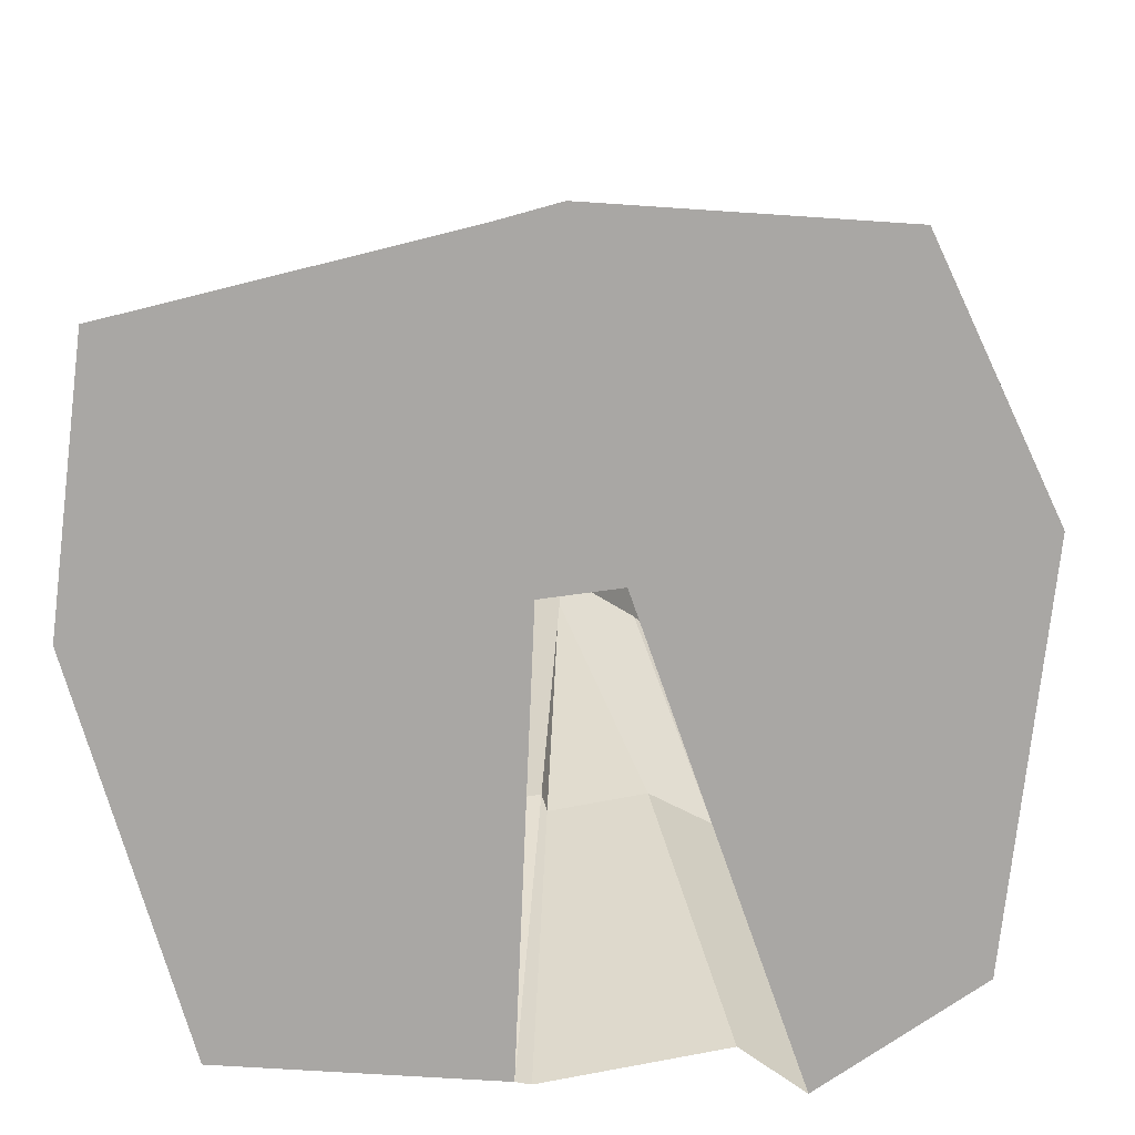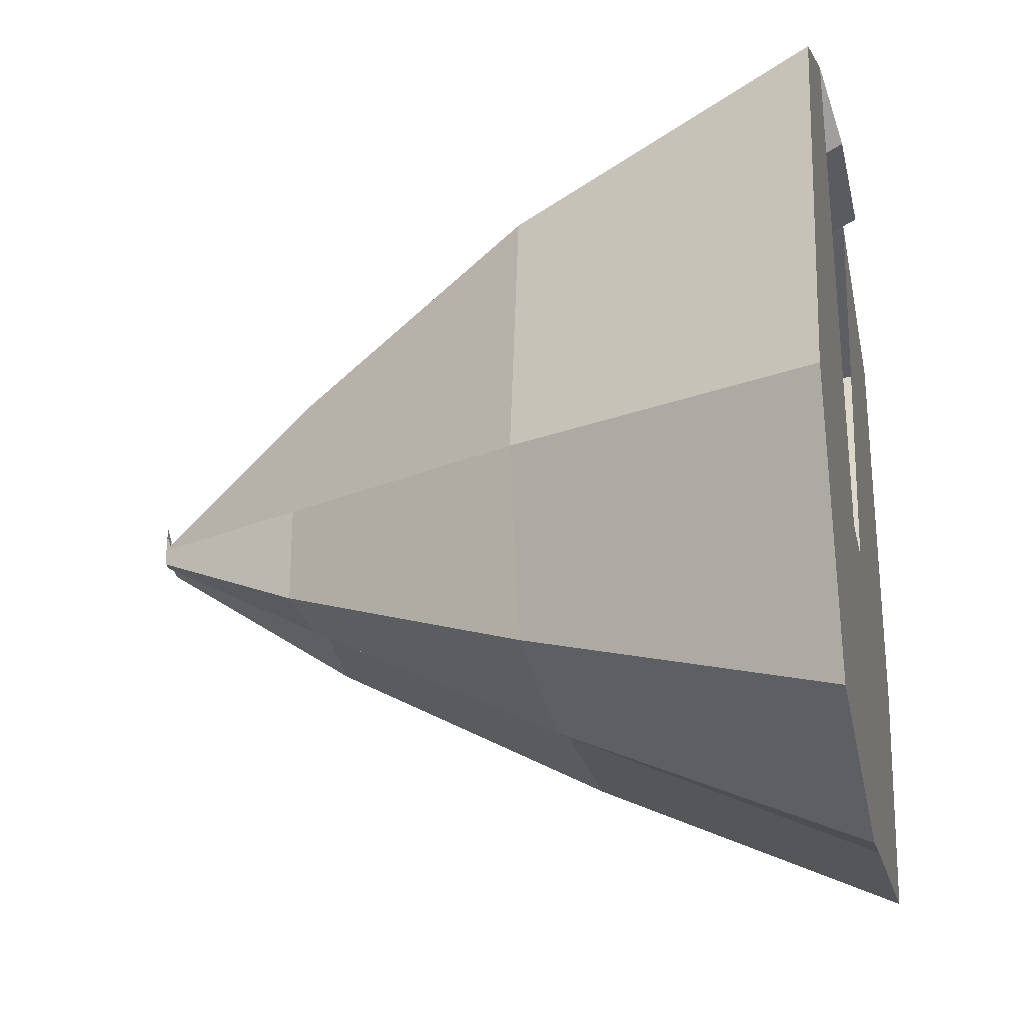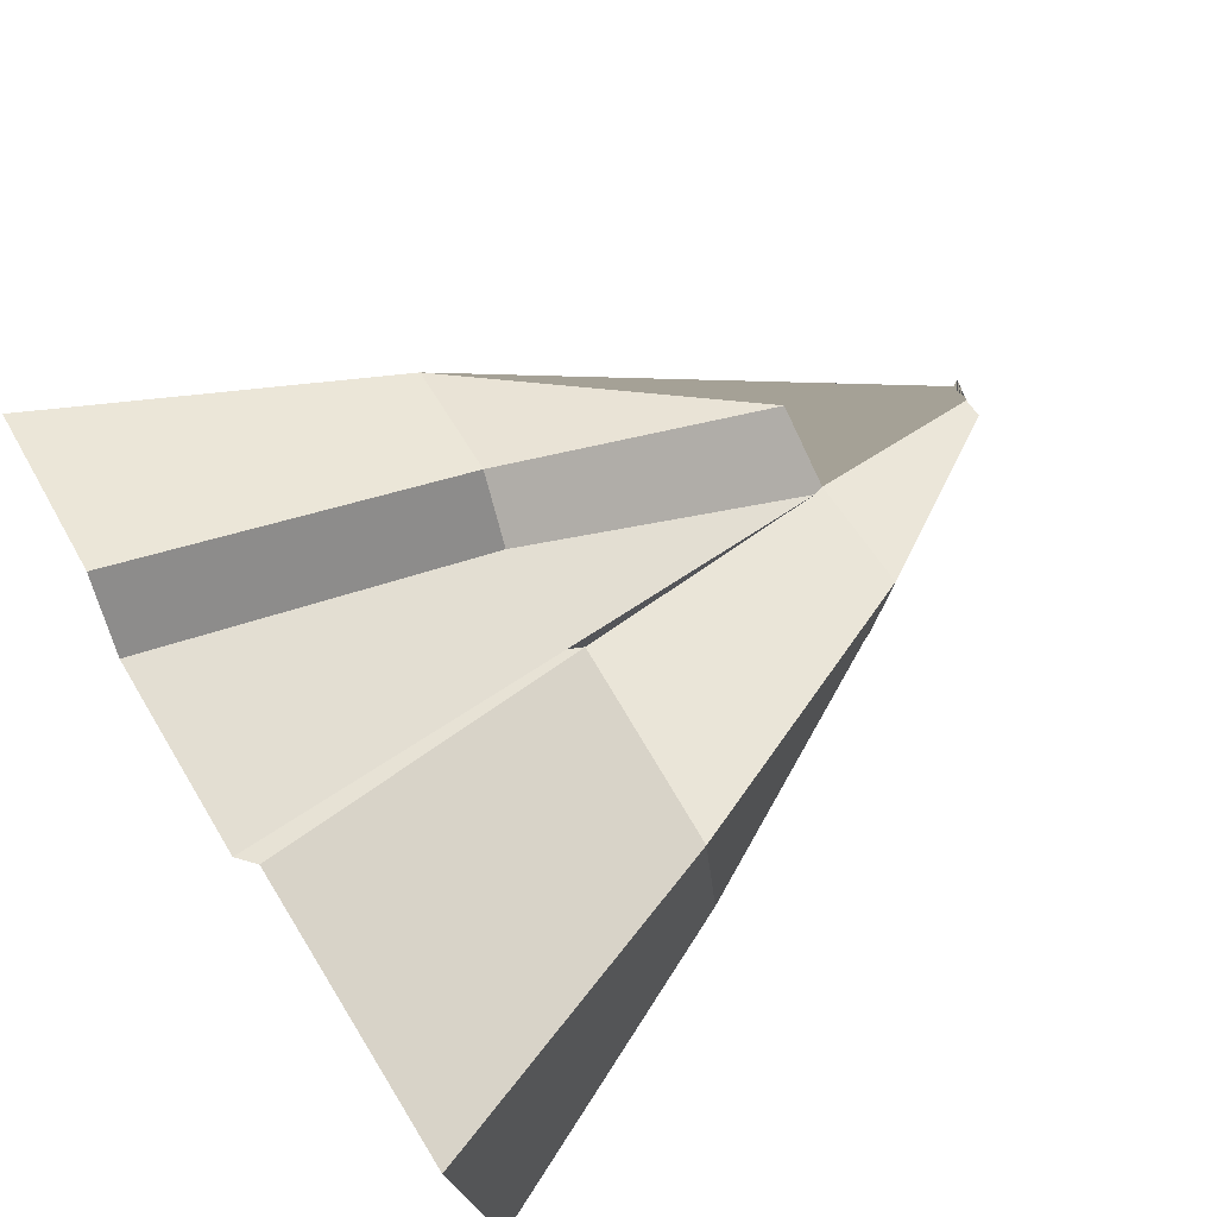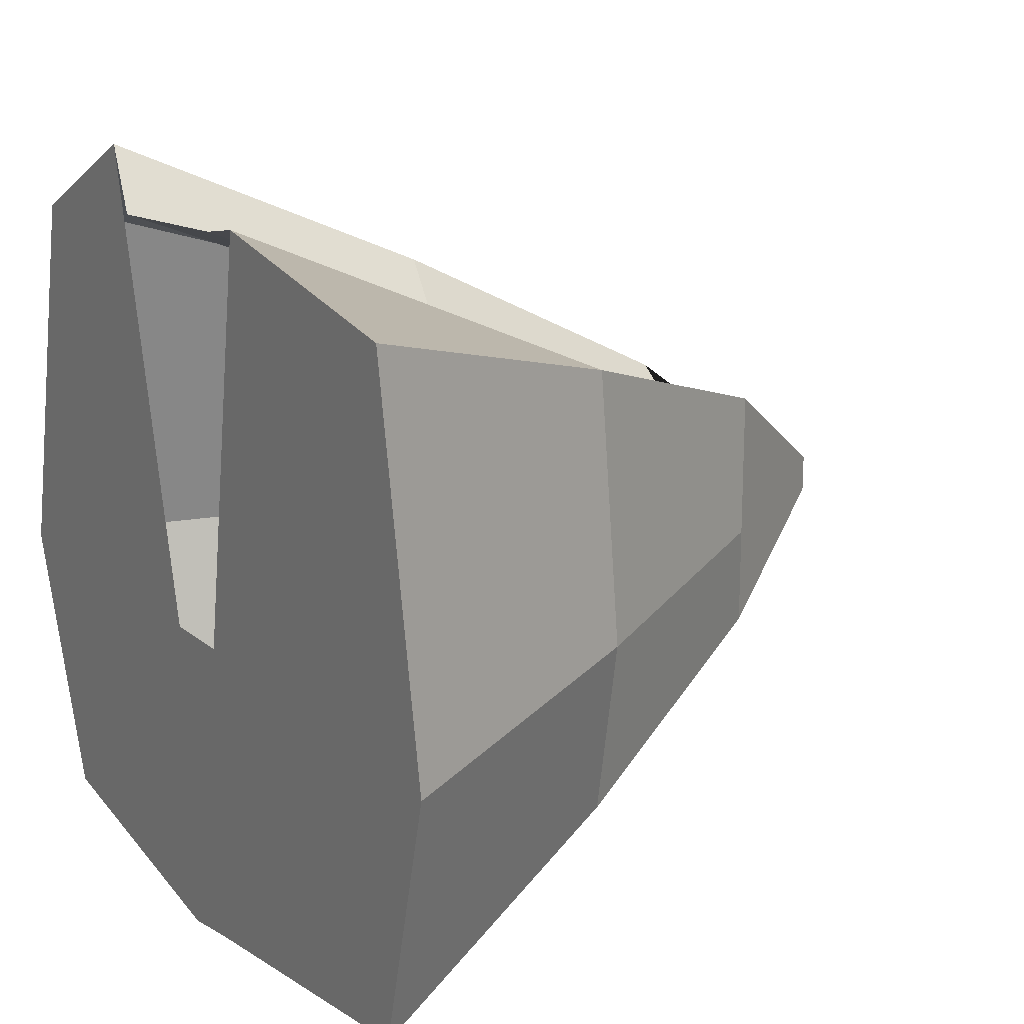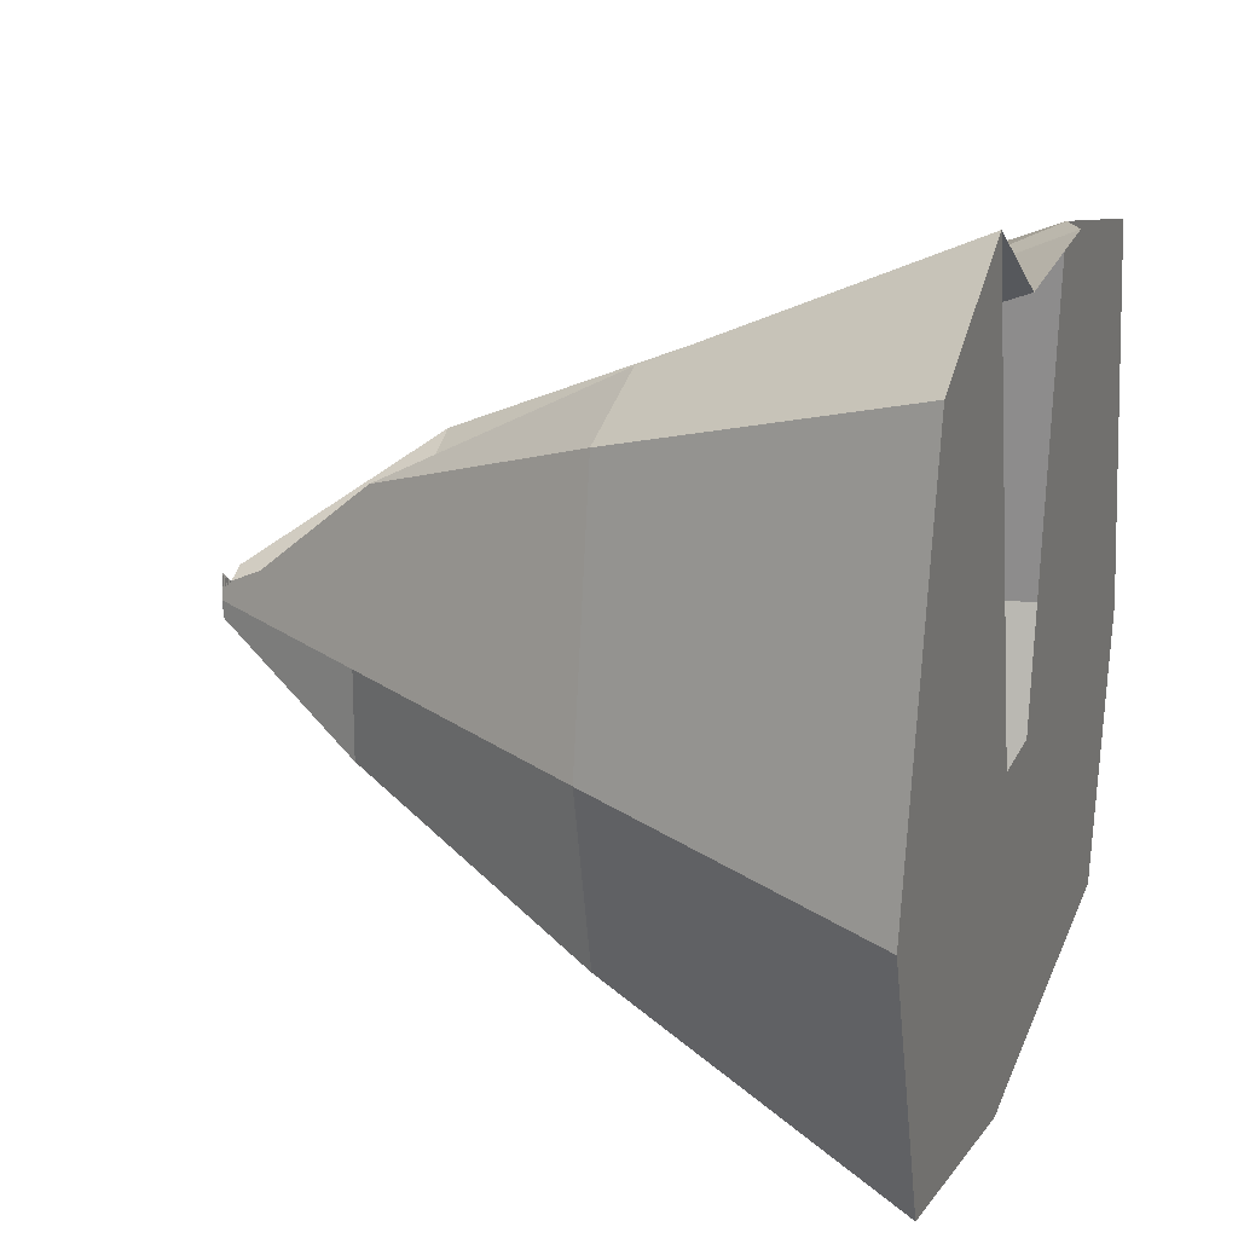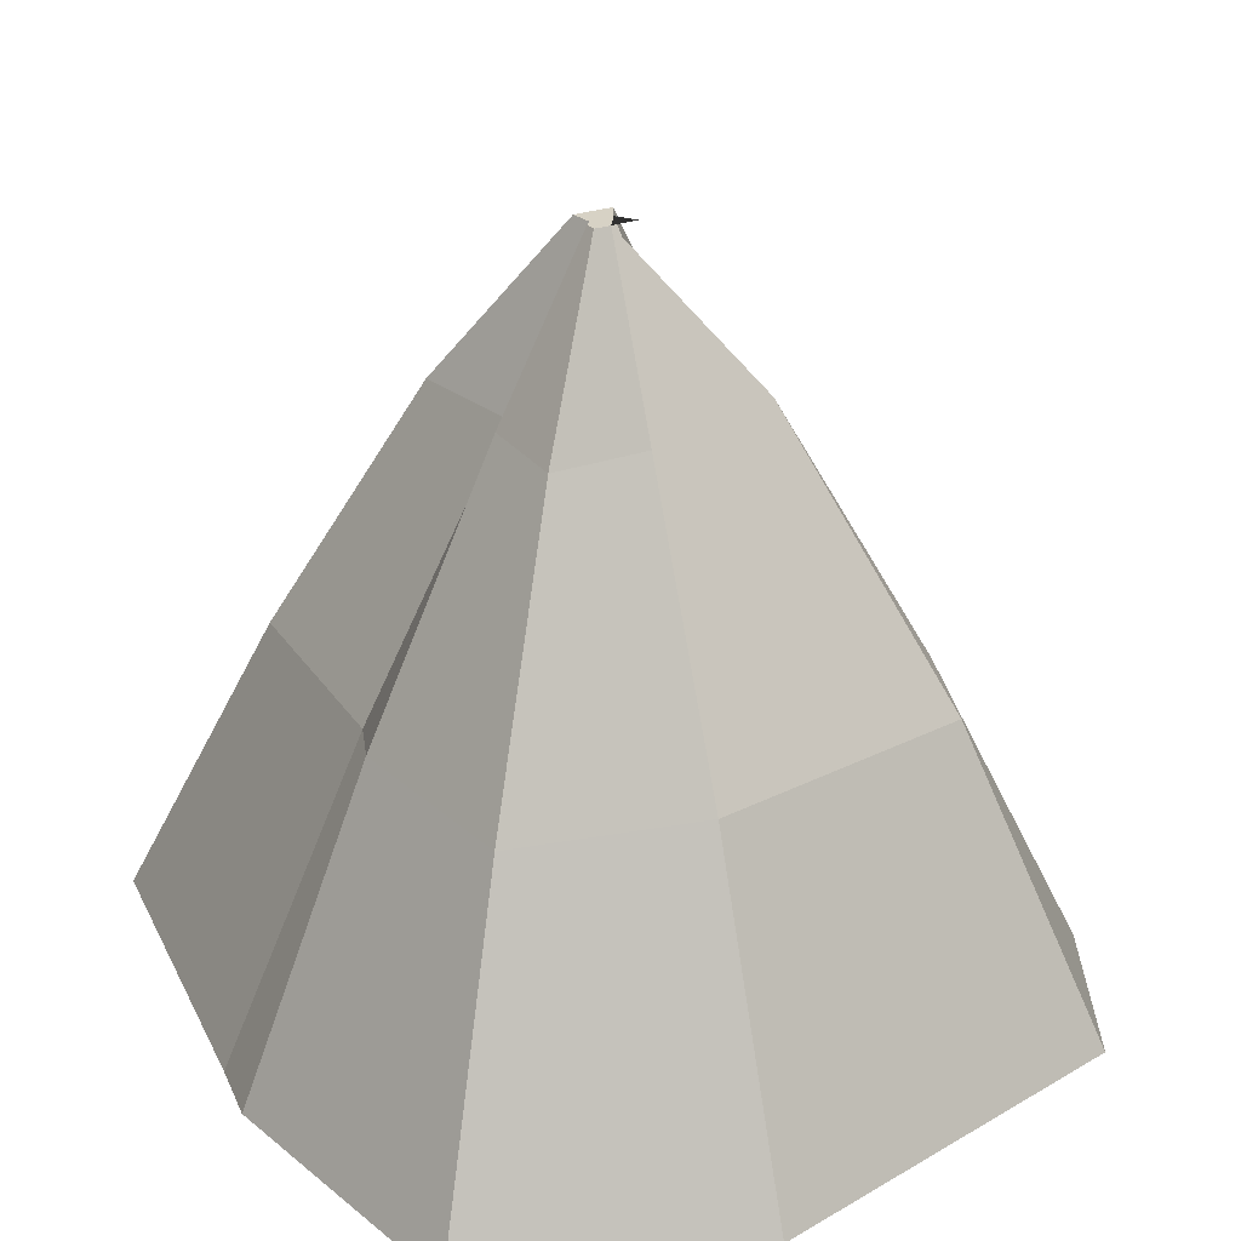
<metadata>
{"format":"obj","ext":"obj","renderer":"f3d","projection":"perspective","resolution":1024,"background":"white","views":[{"elev":-74.7,"azim":-173.3,"up":"+Y"},{"elev":-24.7,"azim":-78.3,"up":"+Z"},{"elev":79.8,"azim":59.1,"up":"+Z"},{"elev":18.2,"azim":57.6,"up":"+Z"},{"elev":18.7,"azim":-70.7,"up":"+Z"},{"elev":27.2,"azim":-118.9,"up":"+Y"}]}
</metadata>
<code>
v  -0.0741 0 0.0668
v  -0.0934 0 -0.0178
v  -0.0148 0 -0.0165
v  -0.0377 0 0.0861
v  -0.0057 0.159 0.0014
v  -0.0027 0.159 -0.0043
v  -0.0059 0.159 -0.0043
v  -0.0259 0.0667 0.0553
v  -0.0489 0.0667 0.0465
v  0.0751 0 0.0668
v  0.0893 0 -0.0178
v  0.0567 0.0667 -0.0116
v  0.0498 0.0667 0.0465
v  0.0751 0 -0.0752
v  0.0022 0 -0.0845
v  0.0016 0.0667 -0.0529
v  0.0498 0.0667 -0.051
v  -0.0741 0 -0.0752
v  -0.0582 0.0667 -0.0116
v  -0.0489 0.0667 -0.051
v  0.002 0 -0.0162
v  -0.0018 0.159 -0.0015
v  0.0024 0.159 0.0006
v  0.0024 0.159 -0.0043
v  -0.0017 0.159 -0.0043
v  0.0171 0 0.0772
v  0.0087 0.0667 0.0447
v  -0.012 0 -0.0867
v  -0.0078 0.0667 -0.0565
v  -0.0022 0.159 -0.0067
v  -0.0034 0.159 -0.0078
v  0.0024 0.159 -0.0075
v  -0.0252 -0.0032 0.0734
v  0.0137 -0.0032 0.0766
v  0.0078 0.0635 0.0474
v  -0.0134 0.0635 0.0459
v  -0.0059 0.159 -0.0078
v  0.0008 0.1232 0.0137
v  -0.0142 0.1232 0.0252
v  0.0022 0.1203 0.0192
v  0.0248 0.1232 0.0261
v  0.0248 0.1232 -0.0056
v  0.0248 0.1232 -0.0269
v  0.0008 0.1232 -0.0224
v  -0.0038 0.1232 -0.0269
v  -0.0242 0.1232 -0.0269
v  -0.0242 0.1232 -0.0056
g Box010
f 1 2 3 4
f 5 6 7
f 1 4 8 9
f 10 11 12 13
f 14 15 16 17
f 18 2 19 20
f 15 14 11 21
f 22 23 24 25
f 26 10 13 27
f 15 28 29 16
f 2 18 28 3
f 25 30 31 6
f 11 14 17 12
f 2 1 9 19
f 11 10 26 21
f 24 32 30 25
f 5 22 25 6
f 33 34 35 36
f 28 18 20 29
f 28 15 21 3
f 31 37 7 6
f 26 27 35 34
f 38 39 8 36 40
f 38 41 23 22
f 41 42 24 23
f 42 43 32 24
f 43 44 30 32
f 44 45 31 30
f 45 46 37 31
f 46 47 7 37
f 7 47 19 9 39 38 22 5
f 8 39 9
f 12 42 41 13
f 16 44 43 17
f 19 47 46 20
f 13 41 38 27
f 29 45 44 16
f 17 43 42 12
f 35 40 36
f 20 46 45 29
f 27 38 40 35
f 8 4 33 36

</code>
